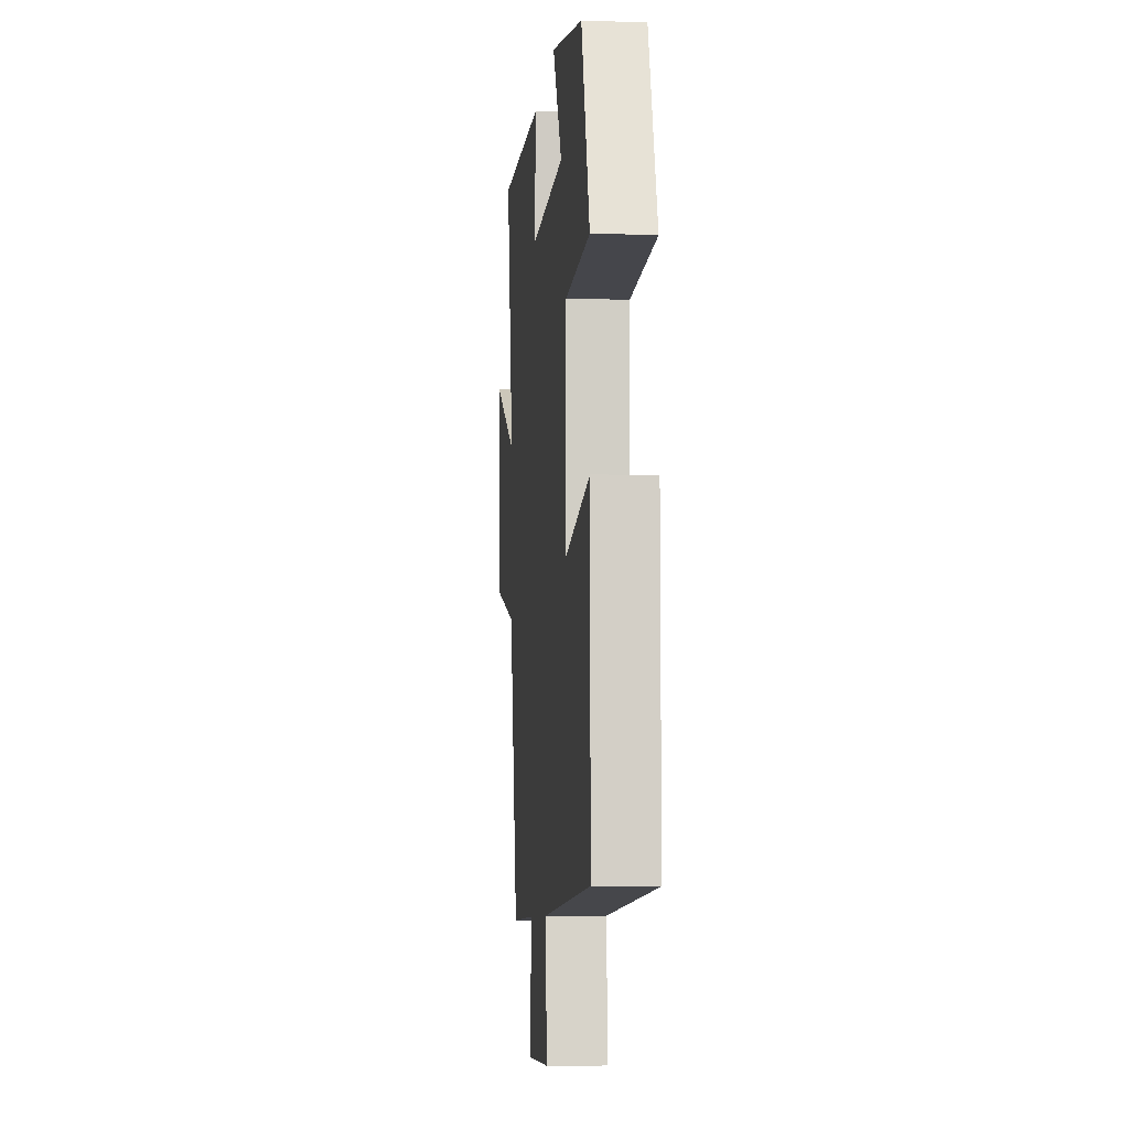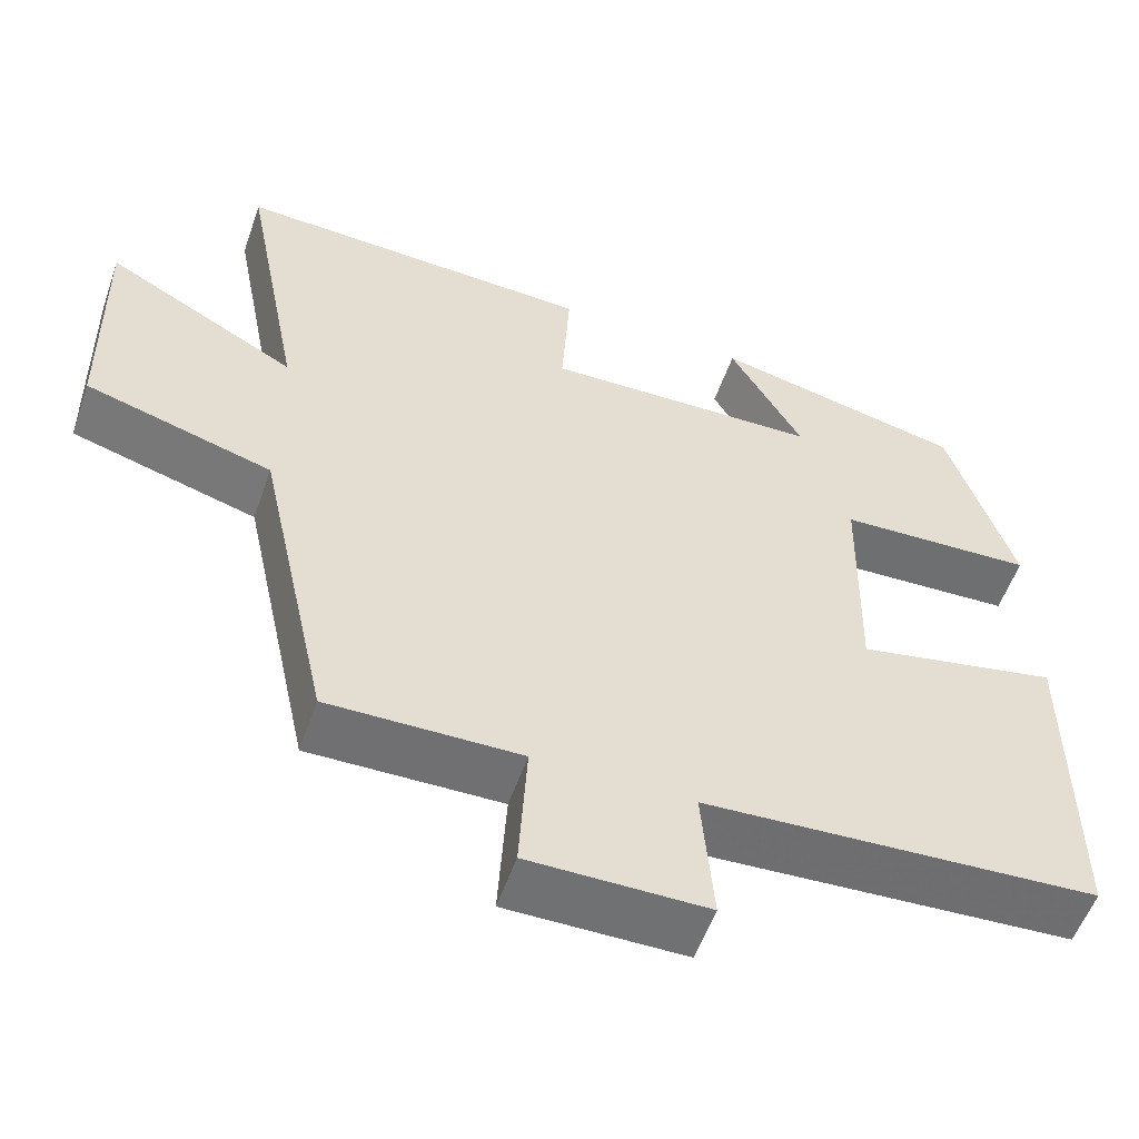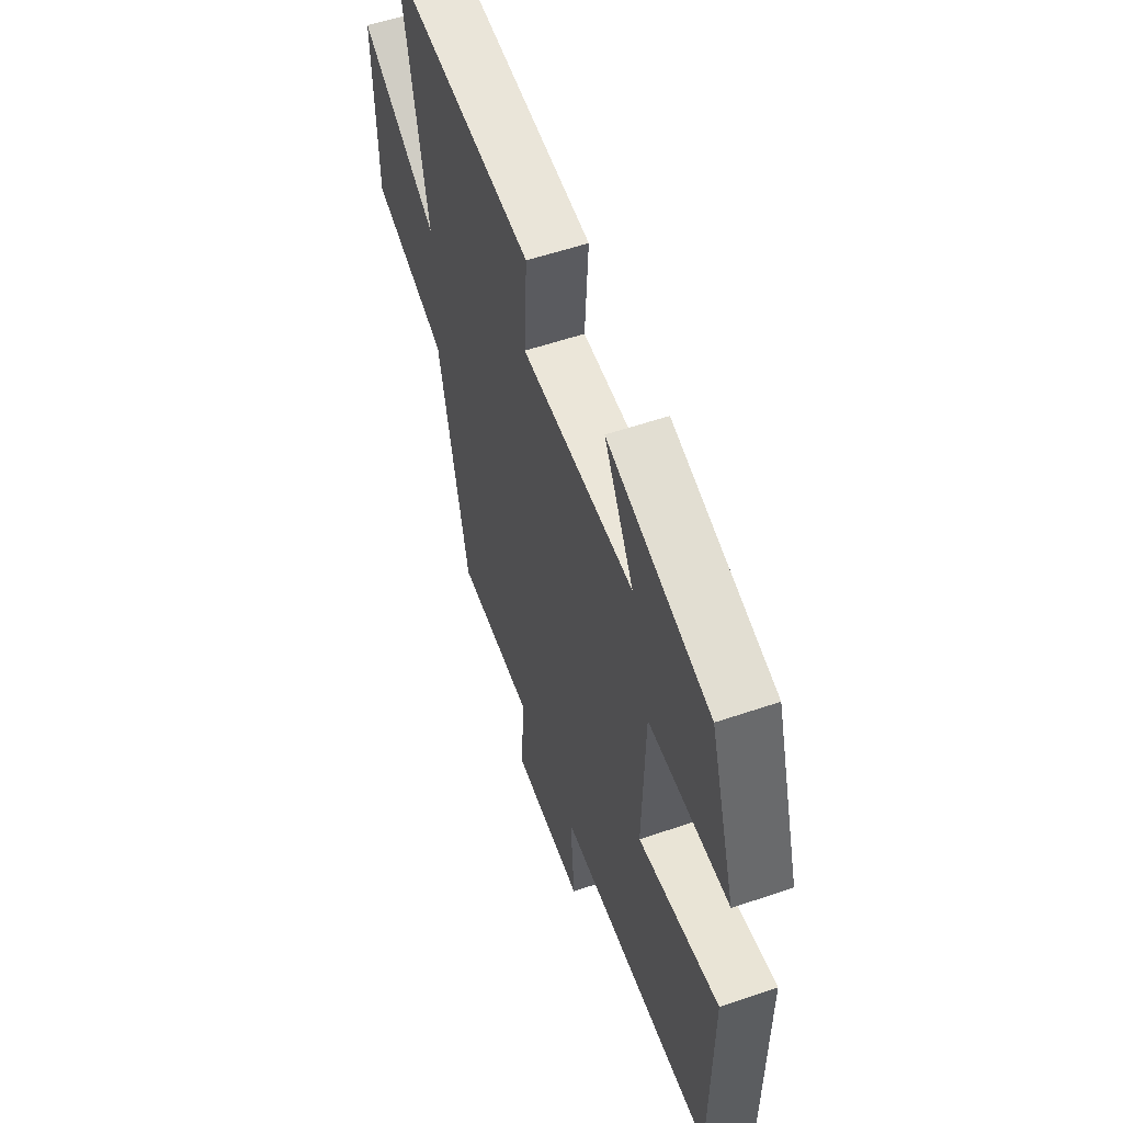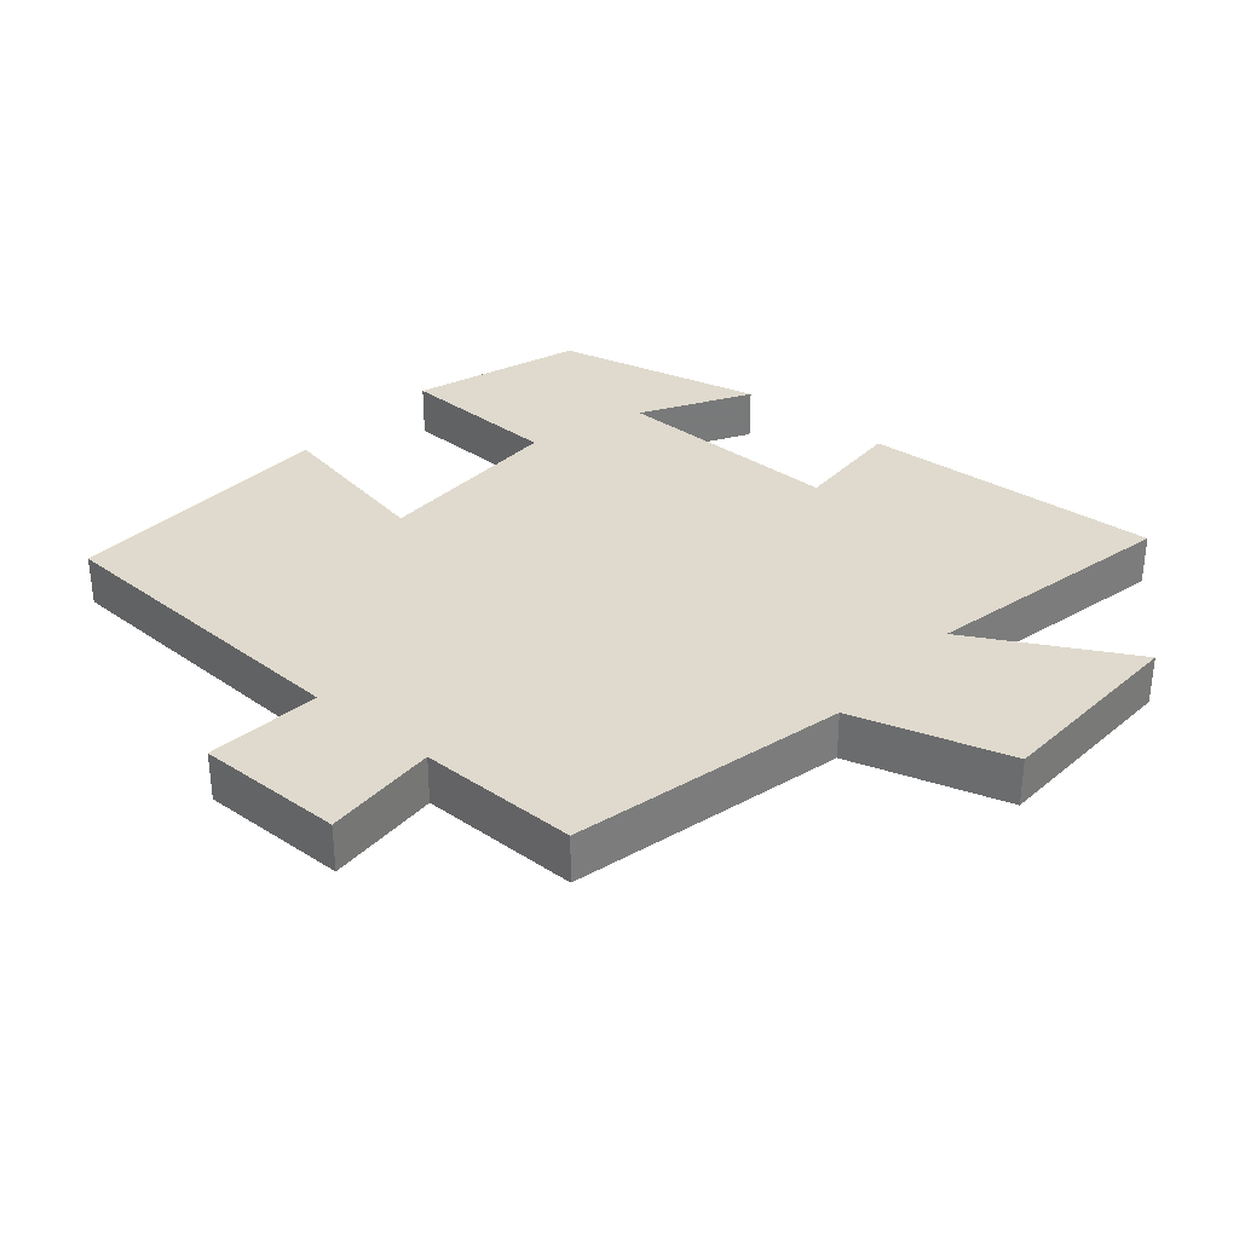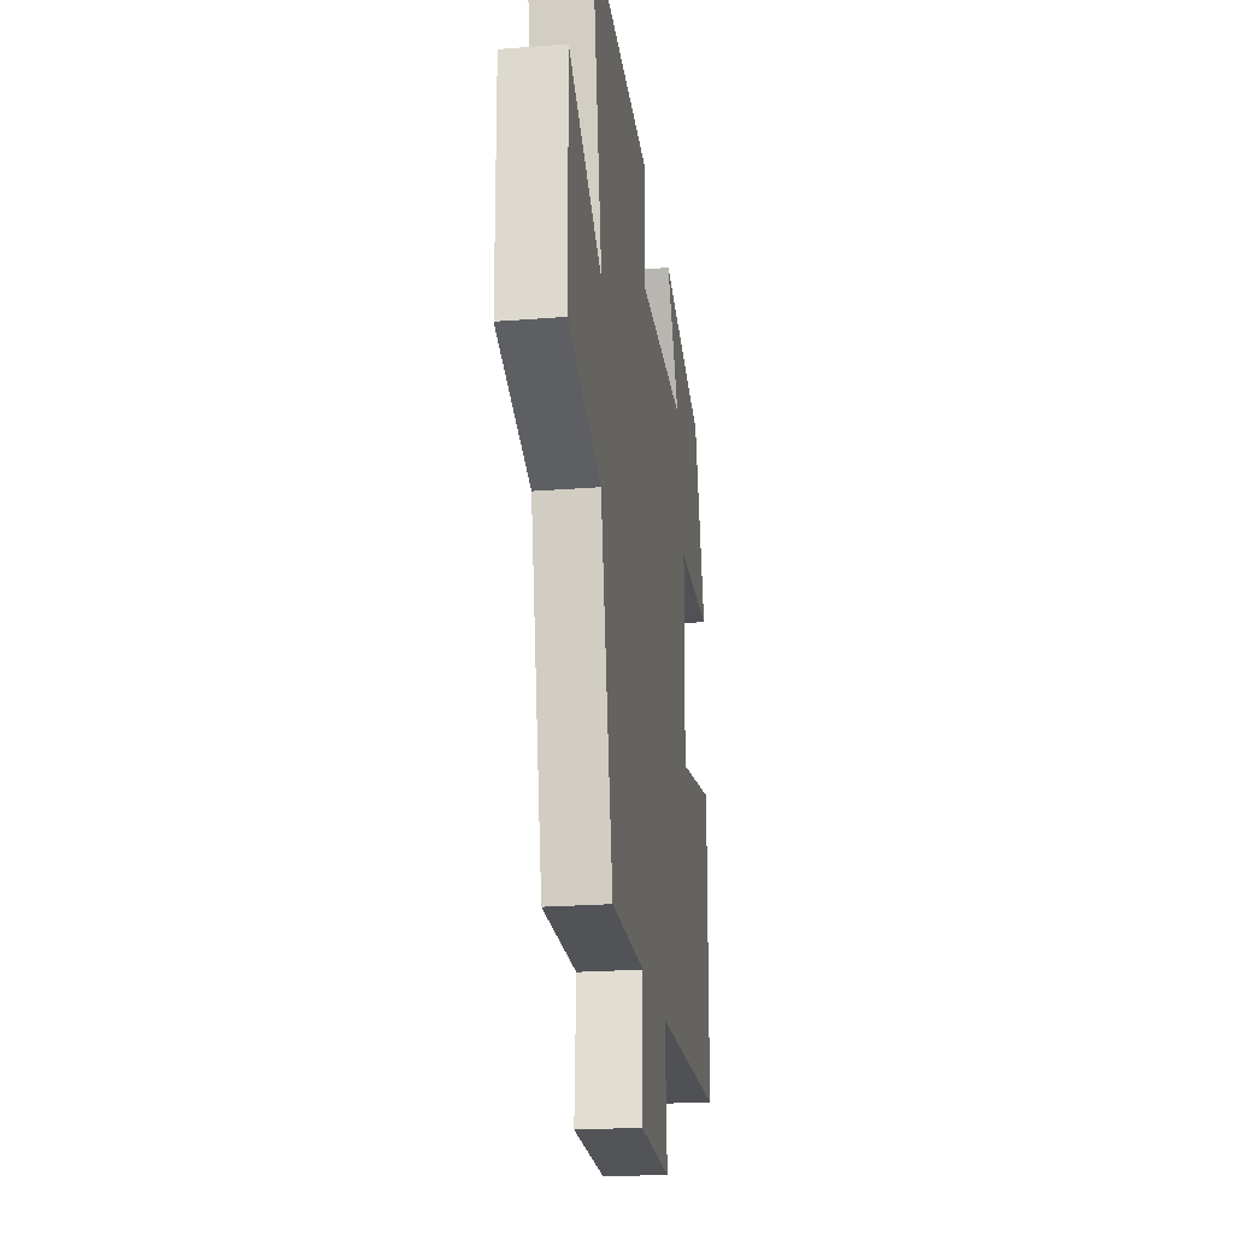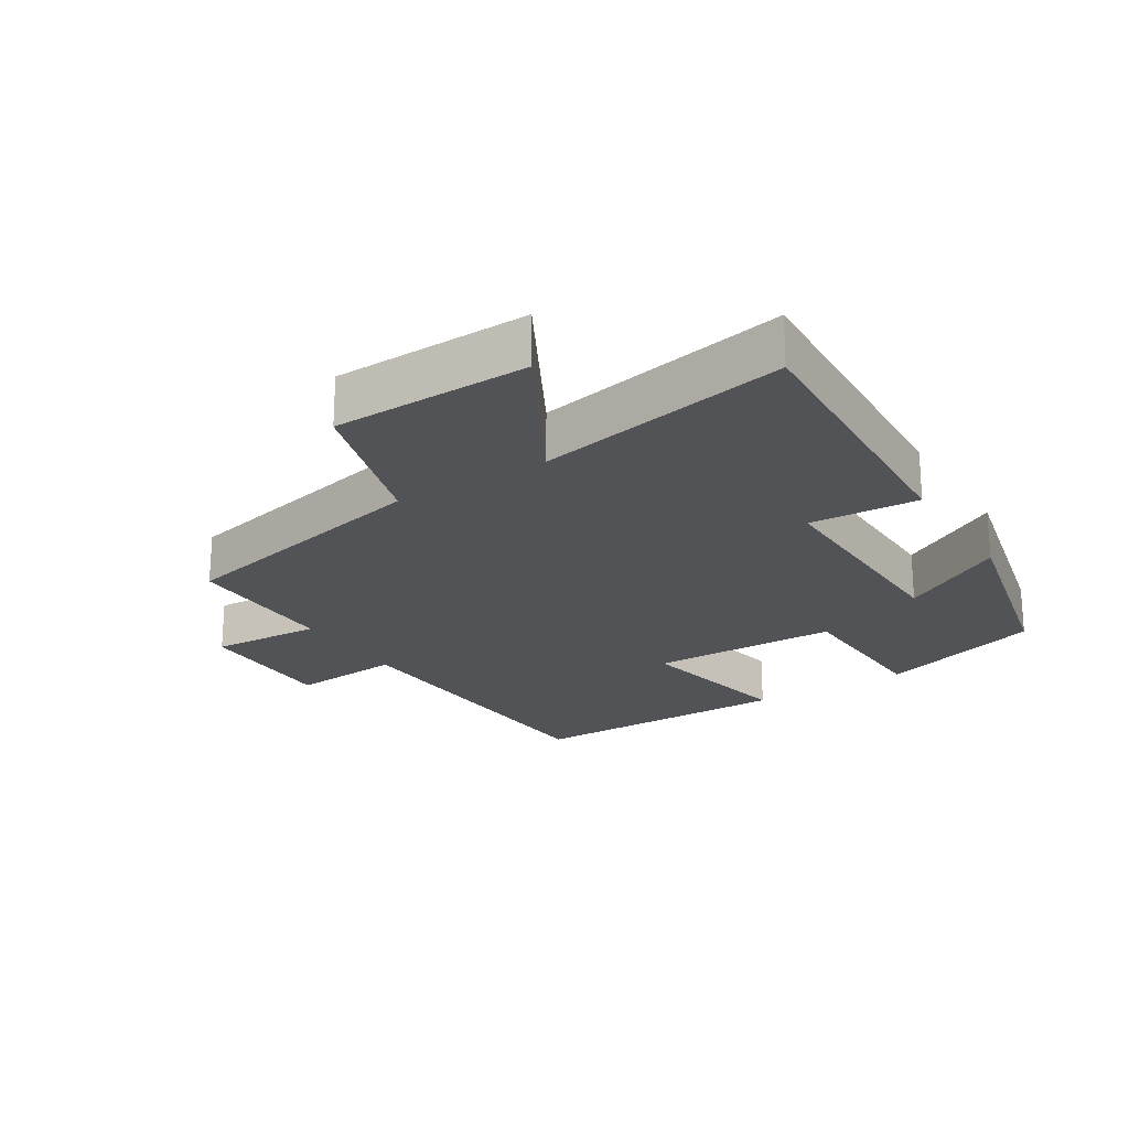
<metadata>
{"format":"obj","ext":"obj","renderer":"f3d","projection":"perspective","resolution":1024,"background":"white","views":[{"elev":-7.7,"azim":84.4,"up":"+Z"},{"elev":-55.2,"azim":-19.1,"up":"+Z"},{"elev":56.6,"azim":70.4,"up":"+Z"},{"elev":32.9,"azim":-139.3,"up":"+Y"},{"elev":-23.2,"azim":-82.4,"up":"+Z"},{"elev":-22.2,"azim":-57.9,"up":"+Y"}]}
</metadata>
<code>
v 0.5 0.07 -0.474
v 0.018 0.07 -0.5
v 0.032 0.07 -0.669
v -0.186 0.07 -0.669
v -0.176 0.07 -0.5
v -0.411 0.07 -0.503
v -0.5 0.07 -0.098
v -0.729 0.07 -0.031
v -0.735 0.07 0.267
v -0.5 0.07 0.138
v -0.574 0.07 0.521
v -0.13 0.07 0.5
v -0.14 0.07 0.334
v 0.2 0.07 0.342
v 0.11 0.07 0.5
v 0.42 0.07 0.429
v 0.5 0.07 0.179
v 0.258 0.07 0.169
v 0.252 0.07 -0.117
v 0.5 0.07 -0.067
v 0.5 0 -0.474
v 0.018 0 -0.5
v 0.032 0 -0.669
v -0.186 0 -0.669
v -0.176 0 -0.5
v -0.411 0 -0.503
v -0.5 0 -0.098
v -0.729 0 -0.031
v -0.735 0 0.267
v -0.5 0 0.138
v -0.574 0 0.521
v -0.13 0 0.5
v -0.14 0 0.334
v 0.2 0 0.342
v 0.11 0 0.5
v 0.42 0 0.429
v 0.5 0 0.179
v 0.258 0 0.169
v 0.252 0 -0.117
v 0.5 0 -0.067
f 19 20 1 2
f 18 19 2
f 16 17 18
f 14 15 16
f 14 16 18
f 13 14 18 2
f 10 11 12 13
f 7 8 9 10
f 7 10 13
f 6 7 13
f 5 6 13
f 2 3 4 5
f 2 5 13
f 22 21 40 39
f 22 39 38
f 38 37 36
f 36 35 34
f 38 36 34
f 22 38 34 33
f 33 32 31 30
f 30 29 28 27
f 33 30 27
f 33 27 26
f 33 26 25
f 25 24 23 22
f 33 25 22
f 1 21 22 2
f 2 22 23 3
f 3 23 24 4
f 4 24 25 5
f 5 25 26 6
f 6 26 27 7
f 7 27 28 8
f 8 28 29 9
f 9 29 30 10
f 10 30 31 11
f 11 31 32 12
f 12 32 33 13
f 13 33 34 14
f 14 34 35 15
f 15 35 36 16
f 16 36 37 17
f 17 37 38 18
f 18 38 39 19
f 19 39 40 20
f 20 40 21 1

</code>
